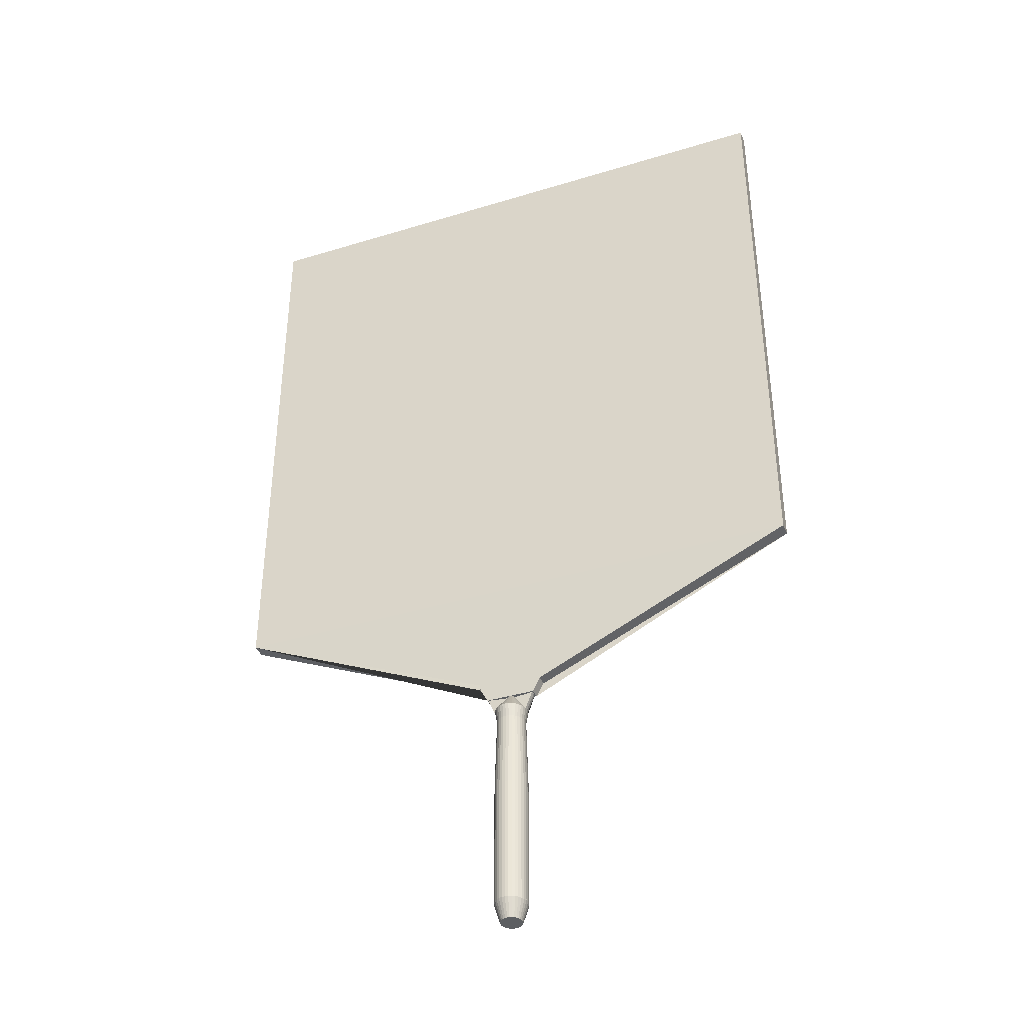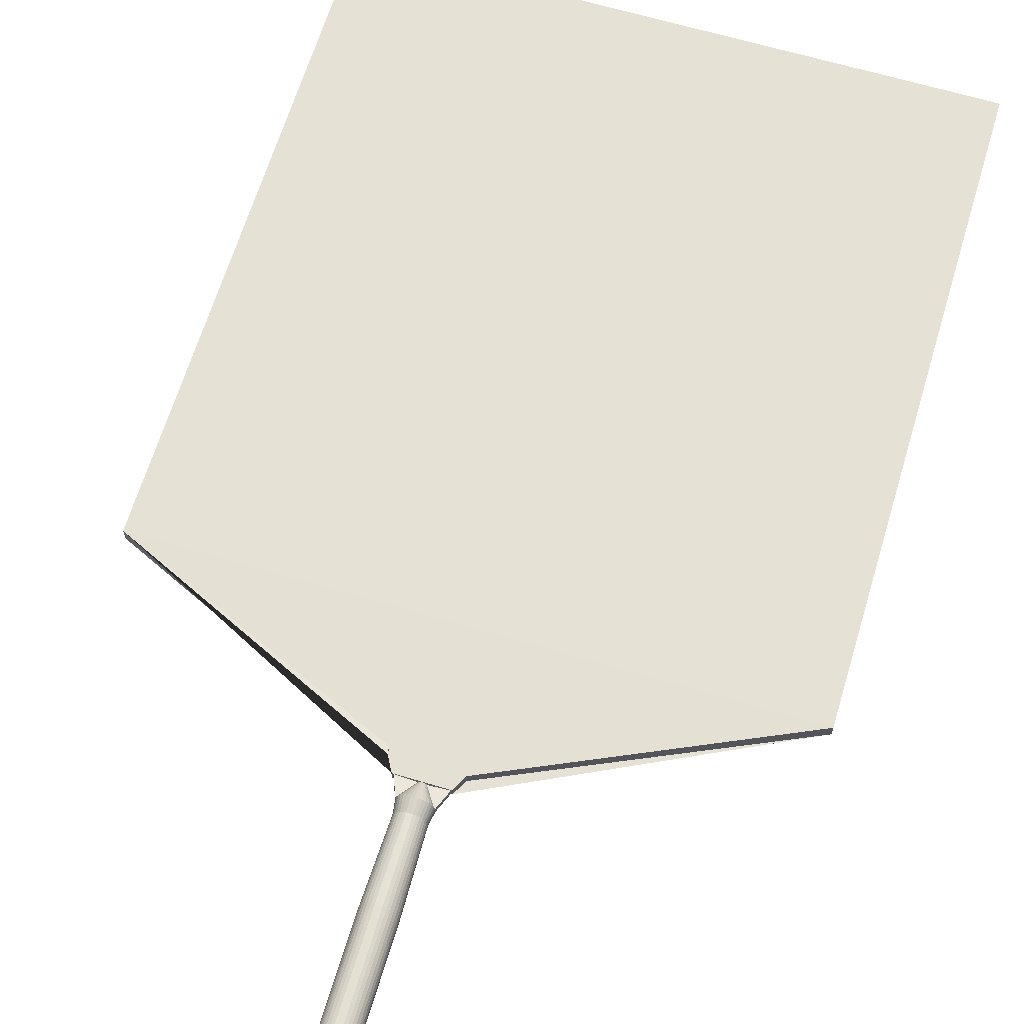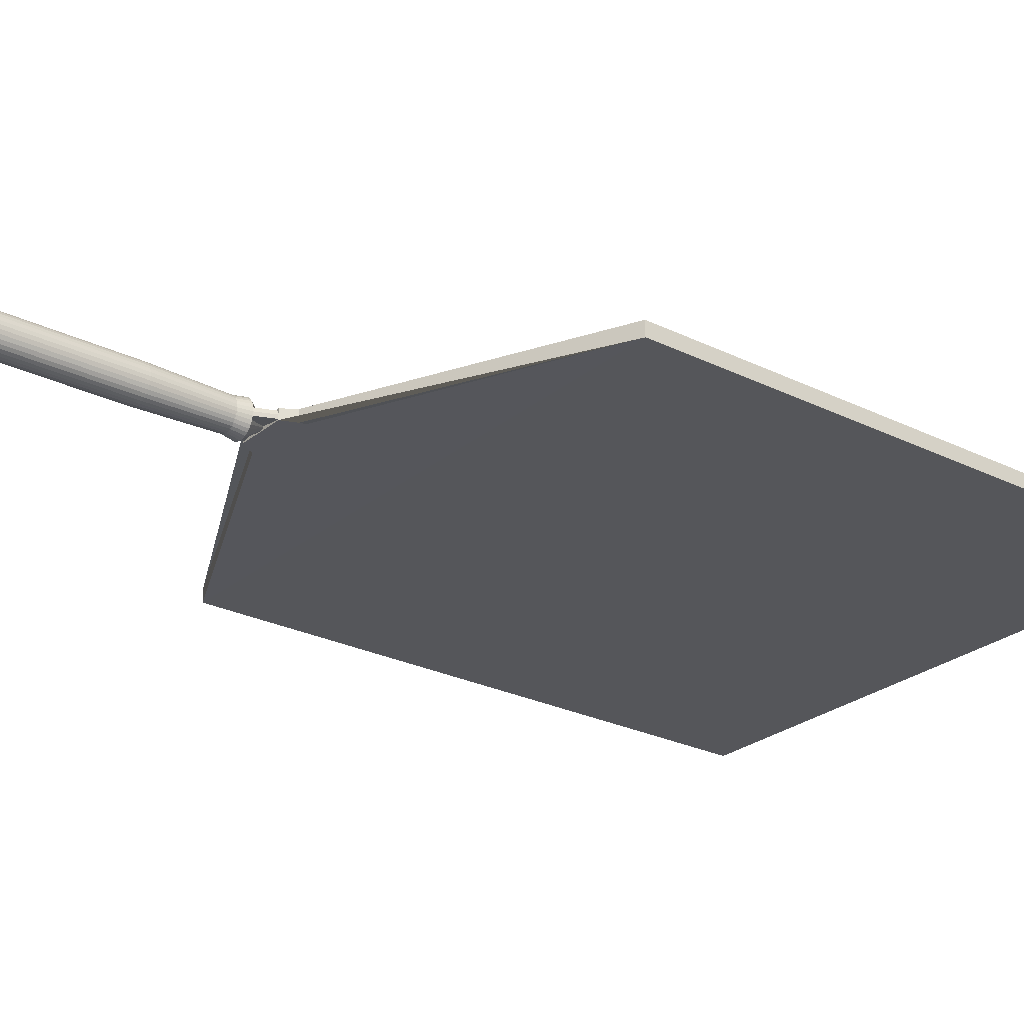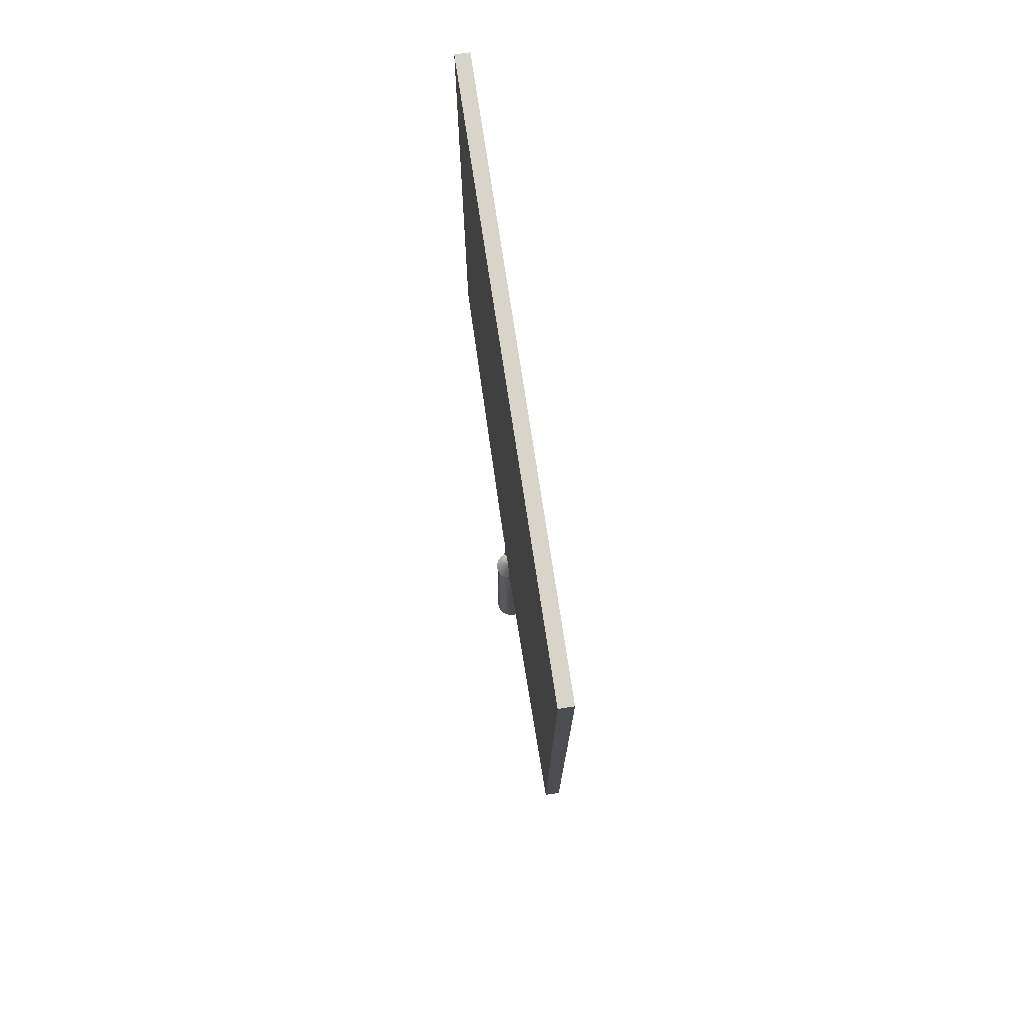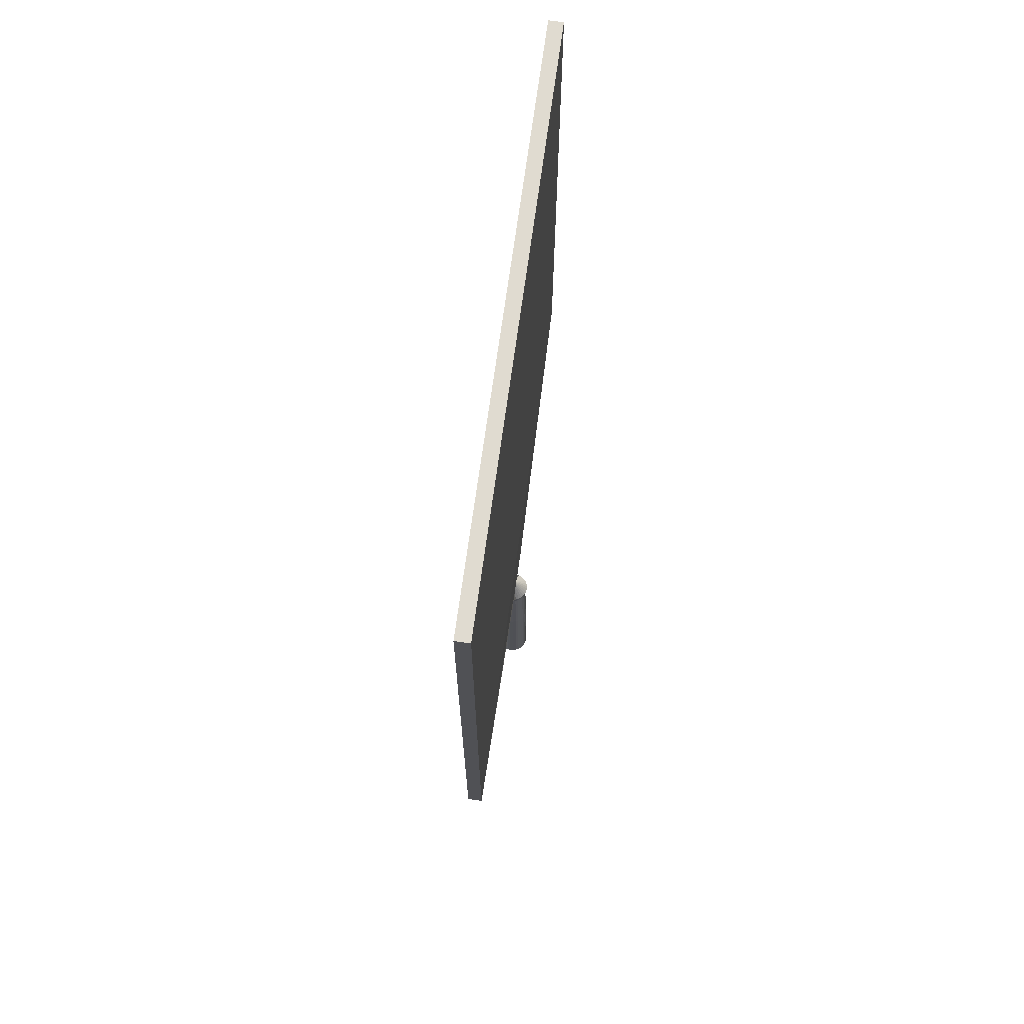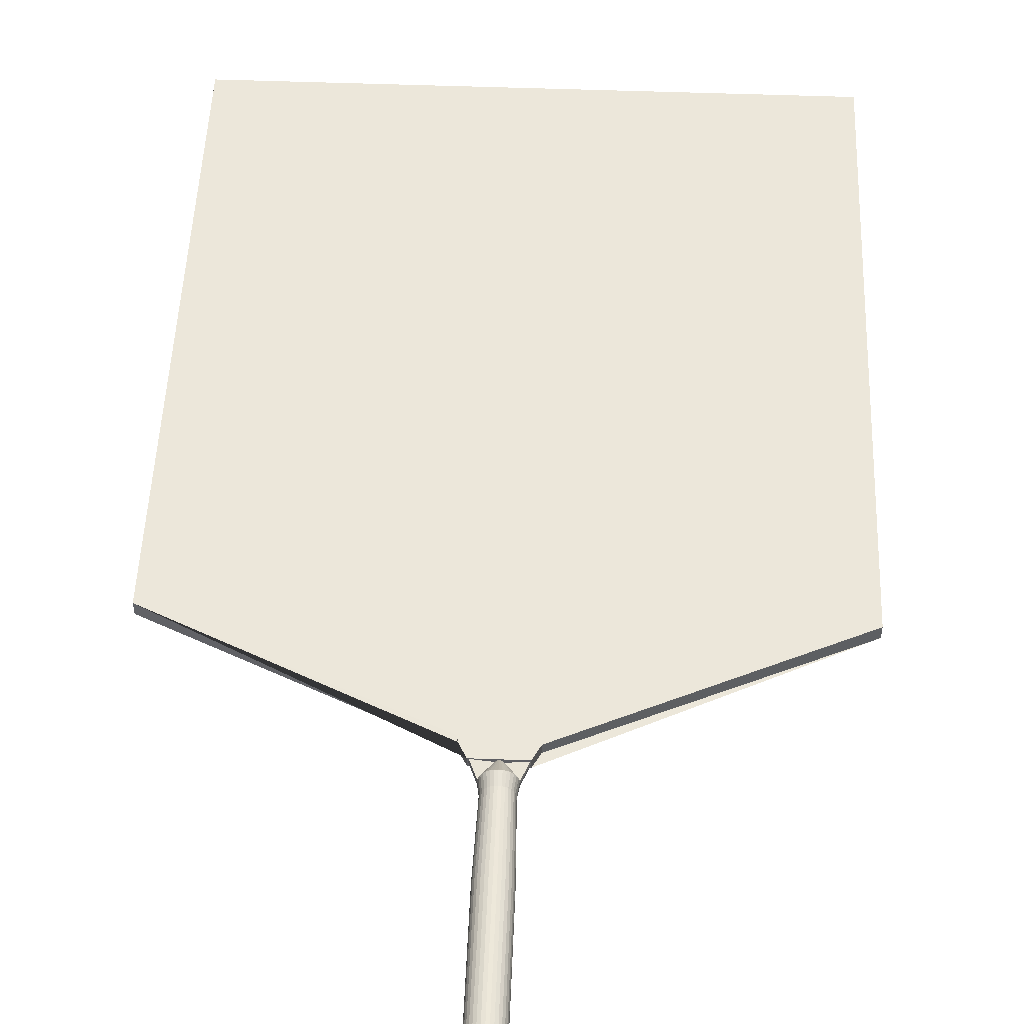
<metadata>
{"format":"obj","ext":"obj","renderer":"f3d","projection":"perspective","resolution":1024,"background":"white","views":[{"elev":-39.6,"azim":-159.1,"up":"+Y"},{"elev":64.8,"azim":16.7,"up":"+Z"},{"elev":-25.9,"azim":52.0,"up":"+Z"},{"elev":75.6,"azim":-98.6,"up":"+Y"},{"elev":70.0,"azim":97.8,"up":"+Y"},{"elev":51.4,"azim":2.3,"up":"+Z"}]}
</metadata>
<code>
o Cube
v 0.5035 6.091 -0.4649
v 0.5035 6.091 -0.4753
v 0.5539 6.091 -0.4649
v 0.5539 6.091 -0.4753
v 0.2248 6.229 -0.4627
v 0.494 6.116 -0.4649
v 0.4957 6.106 -0.464
v 0.494 6.116 -0.4754
v 0.2248 6.229 -0.4776
v 0.4957 6.106 -0.4763
v 0.5634 6.116 -0.4649
v 0.8326 6.229 -0.4627
v 0.5617 6.106 -0.464
v 0.8326 6.229 -0.4776
v 0.5634 6.116 -0.4754
v 0.5617 6.106 -0.4763
v 0.2248 6.853 -0.4627
v 0.2248 6.853 -0.4776
v 0.8326 6.853 -0.4627
v 0.8326 6.853 -0.4776
v 0.5291 6.097 -0.4705
v 0.5553 6.097 -0.4739
v 0.5558 6.097 -0.4703
v 0.5553 6.097 -0.4666
v 0.503 6.097 -0.4666
v 0.5025 6.097 -0.4703
v 0.503 6.097 -0.4739
v 0.5291 5.832 -0.482
v 0.5291 5.851 -0.4889
v 0.5313 5.832 -0.4818
v 0.5324 5.851 -0.4886
v 0.5335 5.832 -0.481
v 0.5356 5.851 -0.4875
v 0.5354 5.832 -0.4799
v 0.5385 5.851 -0.4858
v 0.5371 5.832 -0.4784
v 0.5411 5.851 -0.4835
v 0.5384 5.832 -0.4766
v 0.5432 5.851 -0.4806
v 0.5394 5.832 -0.4746
v 0.5447 5.851 -0.4774
v 0.54 5.832 -0.4725
v 0.5457 5.851 -0.4739
v 0.5402 5.832 -0.4703
v 0.546 5.851 -0.4703
v 0.54 5.832 -0.4681
v 0.5457 5.851 -0.4666
v 0.5394 5.832 -0.466
v 0.5447 5.851 -0.4632
v 0.5384 5.832 -0.464
v 0.5432 5.851 -0.4599
v 0.5371 5.832 -0.4622
v 0.5411 5.851 -0.4571
v 0.5354 5.832 -0.4607
v 0.5385 5.851 -0.4548
v 0.5335 5.832 -0.4595
v 0.5356 5.851 -0.4531
v 0.5313 5.832 -0.4588
v 0.5324 5.851 -0.452
v 0.5291 5.832 -0.4586
v 0.5291 5.851 -0.4516
v 0.5268 5.832 -0.4588
v 0.5257 5.851 -0.452
v 0.5247 5.832 -0.4595
v 0.5226 5.851 -0.4531
v 0.5227 5.832 -0.4607
v 0.5196 5.851 -0.4548
v 0.521 5.832 -0.4622
v 0.5171 5.851 -0.4571
v 0.5197 5.832 -0.464
v 0.515 5.851 -0.4599
v 0.5187 5.832 -0.466
v 0.5134 5.851 -0.4632
v 0.5181 5.832 -0.4681
v 0.5124 5.851 -0.4666
v 0.518 5.832 -0.4703
v 0.5121 5.851 -0.4703
v 0.5181 5.832 -0.4725
v 0.5124 5.851 -0.4739
v 0.5187 5.832 -0.4746
v 0.5134 5.851 -0.4774
v 0.5197 5.832 -0.4766
v 0.515 5.851 -0.4806
v 0.521 5.832 -0.4784
v 0.5171 5.851 -0.4835
v 0.5227 5.832 -0.4799
v 0.5196 5.851 -0.4858
v 0.5247 5.832 -0.481
v 0.5226 5.851 -0.4875
v 0.5268 5.832 -0.4818
v 0.5257 5.851 -0.4886
v 0.5291 5.98 -0.4889
v 0.5324 5.98 -0.4886
v 0.5257 5.98 -0.4886
v 0.5356 5.98 -0.4875
v 0.5385 5.98 -0.4858
v 0.5411 5.98 -0.4835
v 0.5432 5.98 -0.4806
v 0.5447 5.98 -0.4774
v 0.5457 5.98 -0.4739
v 0.546 5.98 -0.4703
v 0.5457 5.98 -0.4666
v 0.5447 5.98 -0.4632
v 0.5432 5.98 -0.4599
v 0.5411 5.98 -0.4571
v 0.5385 5.98 -0.4548
v 0.5356 5.98 -0.4531
v 0.5324 5.98 -0.452
v 0.5291 5.98 -0.4516
v 0.5257 5.98 -0.452
v 0.5226 5.98 -0.4531
v 0.5196 5.98 -0.4548
v 0.5171 5.98 -0.4571
v 0.515 5.98 -0.4599
v 0.5134 5.98 -0.4632
v 0.5124 5.98 -0.4666
v 0.5121 5.98 -0.4703
v 0.5124 5.98 -0.4739
v 0.5134 5.98 -0.4774
v 0.515 5.98 -0.4806
v 0.5171 5.98 -0.4835
v 0.5196 5.98 -0.4858
v 0.5226 5.98 -0.4875
v 0.5291 6.06 -0.4866
v 0.5262 6.06 -0.4862
v 0.5319 6.06 -0.4862
v 0.5347 6.06 -0.4853
v 0.5373 6.06 -0.4838
v 0.5395 6.06 -0.4818
v 0.5414 6.06 -0.4793
v 0.5427 6.06 -0.4765
v 0.5436 6.06 -0.4735
v 0.5439 6.06 -0.4703
v 0.5436 6.06 -0.4671
v 0.5427 6.06 -0.4641
v 0.5414 6.06 -0.4612
v 0.5395 6.06 -0.4588
v 0.5373 6.06 -0.4568
v 0.5347 6.06 -0.4552
v 0.5319 6.06 -0.4543
v 0.5291 6.06 -0.454
v 0.5262 6.06 -0.4543
v 0.5234 6.06 -0.4552
v 0.5208 6.06 -0.4568
v 0.5186 6.06 -0.4588
v 0.5167 6.06 -0.4612
v 0.5154 6.06 -0.4641
v 0.5145 6.06 -0.4671
v 0.5142 6.06 -0.4703
v 0.5145 6.06 -0.4735
v 0.5154 6.06 -0.4765
v 0.5167 6.06 -0.4793
v 0.5186 6.06 -0.4818
v 0.5208 6.06 -0.4838
v 0.5234 6.06 -0.4853
v 0.5291 6.073 -0.4889
v 0.5257 6.073 -0.4886
v 0.5324 6.073 -0.4886
v 0.5356 6.073 -0.4875
v 0.5385 6.073 -0.4858
v 0.5411 6.073 -0.4835
v 0.5432 6.073 -0.4806
v 0.5447 6.073 -0.4774
v 0.5457 6.073 -0.4739
v 0.546 6.073 -0.4703
v 0.5457 6.073 -0.4666
v 0.5447 6.073 -0.4632
v 0.5432 6.073 -0.4599
v 0.5411 6.073 -0.4571
v 0.5385 6.073 -0.4548
v 0.5356 6.073 -0.4531
v 0.5324 6.073 -0.452
v 0.5291 6.073 -0.4516
v 0.5257 6.073 -0.452
v 0.5226 6.073 -0.4531
v 0.5196 6.073 -0.4548
v 0.5171 6.073 -0.4571
v 0.515 6.073 -0.4599
v 0.5134 6.073 -0.4632
v 0.5124 6.073 -0.4666
v 0.5121 6.073 -0.4703
v 0.5124 6.073 -0.4739
v 0.5134 6.073 -0.4774
v 0.515 6.073 -0.4806
v 0.5171 6.073 -0.4835
v 0.5196 6.073 -0.4858
v 0.5226 6.073 -0.4875
f 1 3 13 12 5 7
f 4 2 10 9 14 16
f 3 4 16 15 11 13
f 2 1 7 6 8 10
f 2 4 3 1
f 5 6 7
f 8 9 10
f 11 12 13
f 14 15 16
f 9 18 20 14
f 12 19 17 5
f 157 21 156
f 159 21 160
f 160 21 161
f 161 21 162
f 162 21 163
f 163 21 22 164
f 164 22 23 165
f 165 23 24 166
f 166 24 21 167
f 167 21 168
f 168 21 169
f 169 21 170
f 170 21 171
f 171 21 172
f 172 21 173
f 173 21 174
f 174 21 175
f 175 21 176
f 176 21 177
f 177 21 178
f 178 21 179
f 179 21 25 180
f 180 25 26 181
f 181 26 27 182
f 182 27 21 183
f 183 21 184
f 184 21 185
f 185 21 186
f 186 21 187
f 187 21 157
f 158 21 159
f 156 21 158
f 21 24 23 22
f 21 27 26 25
f 12 14 20 19
f 20 18 17 19
f 5 17 18 9
f 7 10 9 5
f 12 14 16 13
f 29 92 93 31
f 31 93 95 33
f 89 123 94 91
f 87 122 123 89
f 85 121 122 87
f 83 120 121 85
f 81 119 120 83
f 79 118 119 81
f 77 117 118 79
f 75 116 117 77
f 73 115 116 75
f 71 114 115 73
f 69 113 114 71
f 67 112 113 69
f 65 111 112 67
f 63 110 111 65
f 61 109 110 63
f 59 108 109 61
f 57 107 108 59
f 55 106 107 57
f 53 105 106 55
f 51 104 105 53
f 49 103 104 51
f 47 102 103 49
f 45 101 102 47
f 43 100 101 45
f 41 99 100 43
f 39 98 99 41
f 37 97 98 39
f 35 96 97 37
f 33 95 96 35
f 91 94 92 29
f 29 31 30 28
f 31 33 32 30
f 33 35 34 32
f 35 37 36 34
f 37 39 38 36
f 39 41 40 38
f 41 43 42 40
f 43 45 44 42
f 45 47 46 44
f 47 49 48 46
f 49 51 50 48
f 51 53 52 50
f 53 55 54 52
f 55 57 56 54
f 57 59 58 56
f 59 61 60 58
f 61 63 62 60
f 63 65 64 62
f 65 67 66 64
f 67 69 68 66
f 69 71 70 68
f 71 73 72 70
f 73 75 74 72
f 75 77 76 74
f 77 79 78 76
f 79 81 80 78
f 81 83 82 80
f 83 85 84 82
f 85 87 86 84
f 87 89 88 86
f 89 91 90 88
f 91 29 28 90
f 28 30 32 34 36 38 40 42 44 46 48 50 52 54 56 58 60 62 64 66 68 70 72 74 76 78 80 82 84 86 88 90
f 92 124 126 93
f 93 126 127 95
f 123 155 125 94
f 122 154 155 123
f 121 153 154 122
f 120 152 153 121
f 119 151 152 120
f 118 150 151 119
f 117 149 150 118
f 116 148 149 117
f 115 147 148 116
f 114 146 147 115
f 113 145 146 114
f 112 144 145 113
f 111 143 144 112
f 110 142 143 111
f 109 141 142 110
f 108 140 141 109
f 107 139 140 108
f 106 138 139 107
f 105 137 138 106
f 104 136 137 105
f 103 135 136 104
f 102 134 135 103
f 101 133 134 102
f 100 132 133 101
f 99 131 132 100
f 98 130 131 99
f 97 129 130 98
f 96 128 129 97
f 95 127 128 96
f 94 125 124 92
f 124 156 158 126
f 126 158 159 127
f 155 187 157 125
f 154 186 187 155
f 153 185 186 154
f 152 184 185 153
f 151 183 184 152
f 150 182 183 151
f 149 181 182 150
f 148 180 181 149
f 147 179 180 148
f 146 178 179 147
f 145 177 178 146
f 144 176 177 145
f 143 175 176 144
f 142 174 175 143
f 141 173 174 142
f 140 172 173 141
f 139 171 172 140
f 138 170 171 139
f 137 169 170 138
f 136 168 169 137
f 135 167 168 136
f 134 166 167 135
f 133 165 166 134
f 132 164 165 133
f 131 163 164 132
f 130 162 163 131
f 129 161 162 130
f 128 160 161 129
f 127 159 160 128
f 125 157 156 124

</code>
